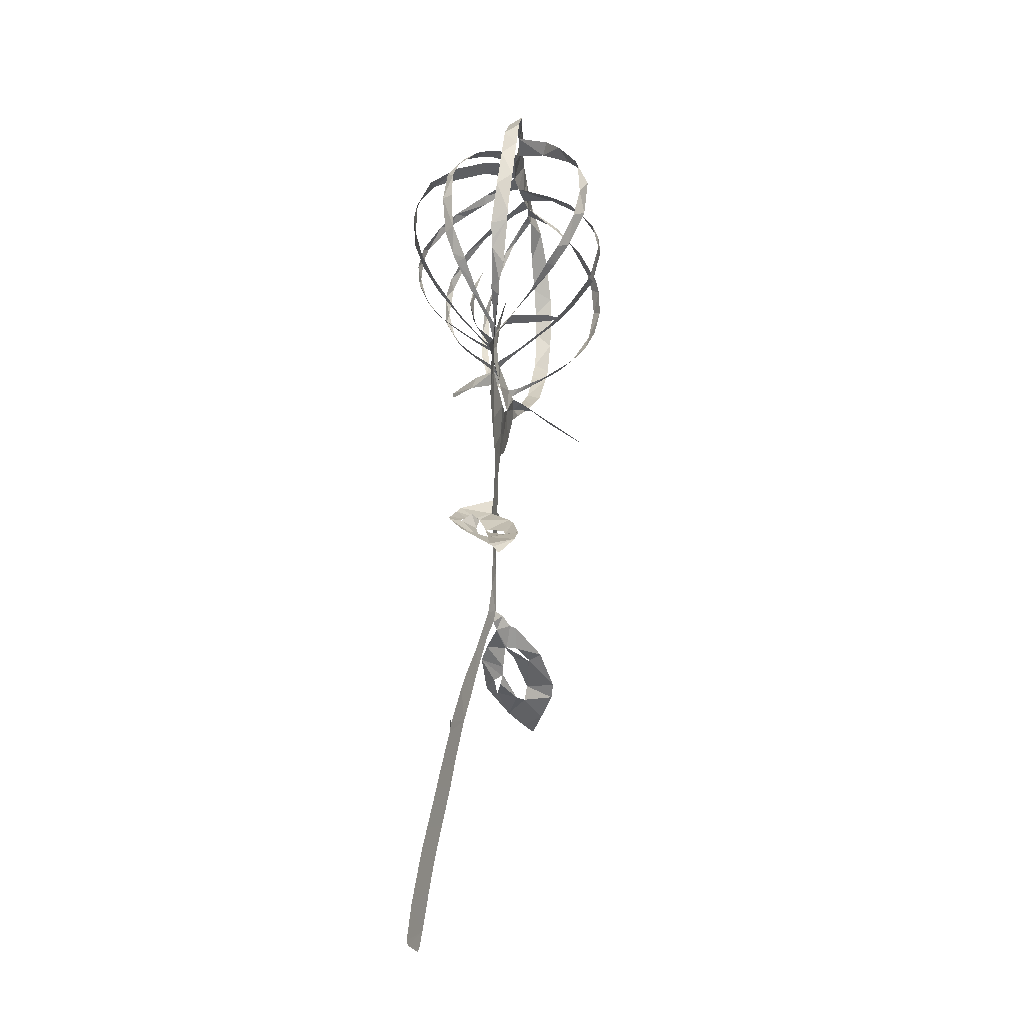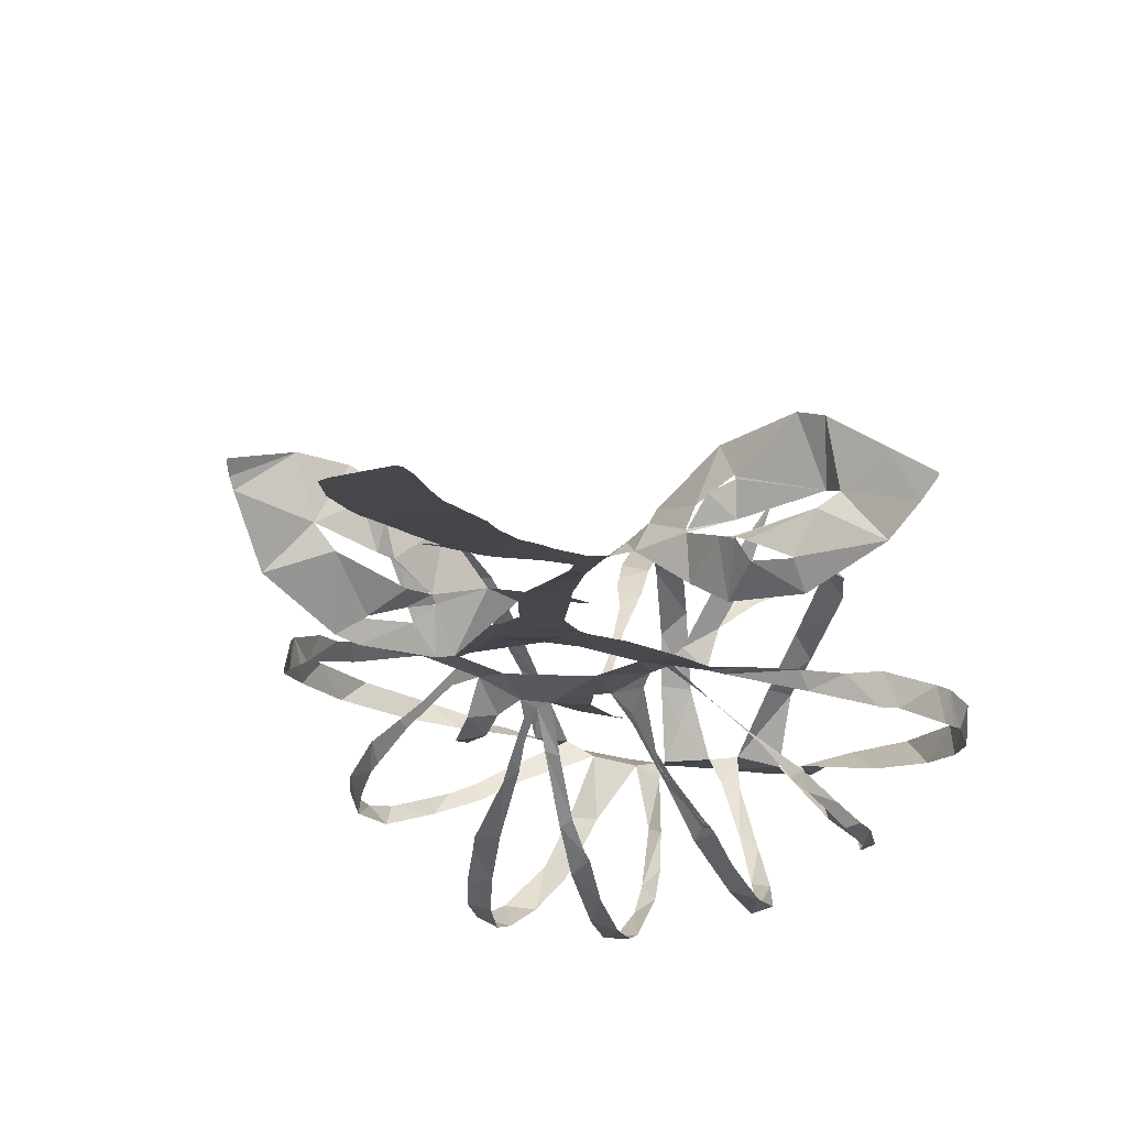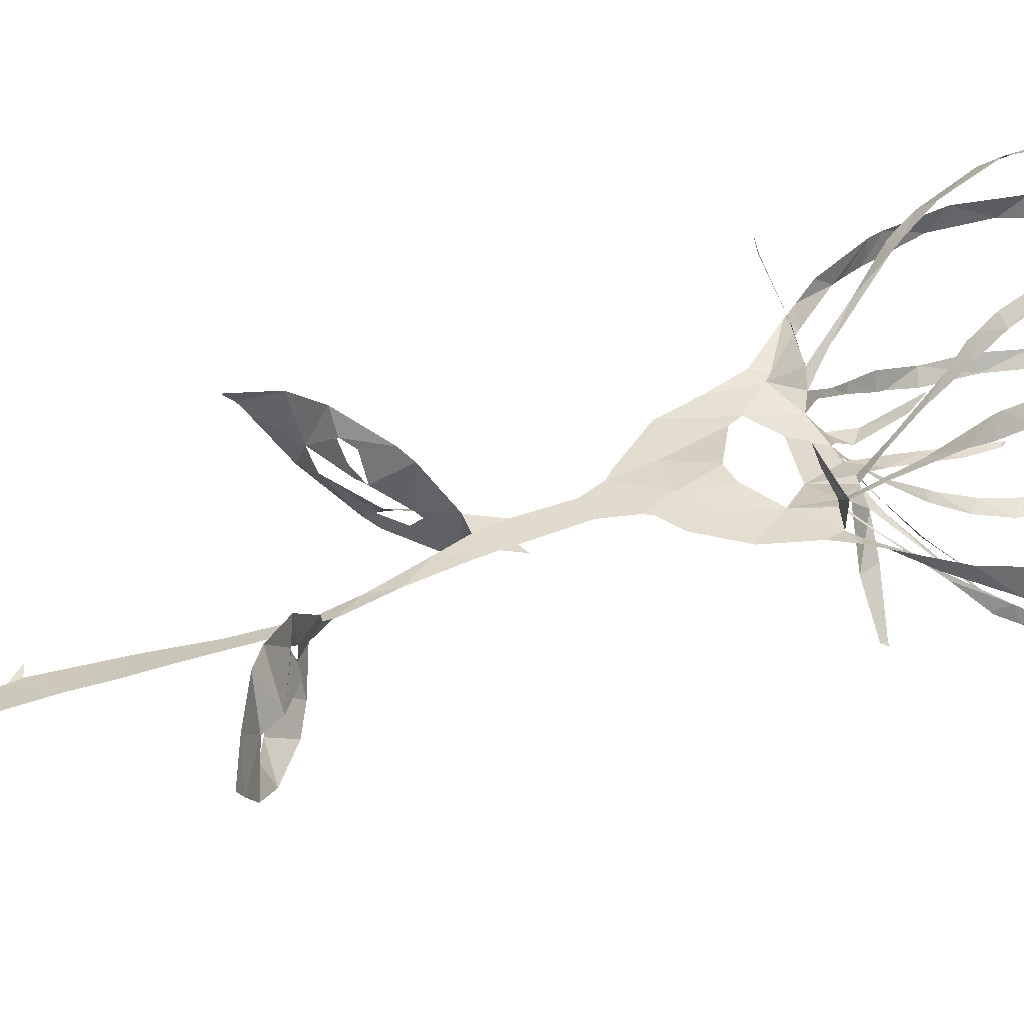
<metadata>
{"format":"obj","ext":"obj","renderer":"f3d","projection":"perspective","resolution":1024,"background":"white","views":[{"elev":-25.2,"azim":-75.6,"up":"+Y"},{"elev":-15.2,"azim":5.7,"up":"+Z"},{"elev":28.1,"azim":69.9,"up":"+Z"}]}
</metadata>
<code>
v -17.91 12.48 6.277
v -17.53 11.36 6.149
v -15.34 6.876 5.102
v -14.13 5.161 4.291
v -13.11 3.938 3.927
v -10.08 0.4007 2.644
v -9.042 -2.867 1.977
v -7.836 -6.419 1.561
v -4.044 -10.38 0.9655
v -3.155 -11.13 0.8401
v -2.004 -13.25 0.6159
v -1.598 -17.49 0.3178
v -4.505 -19.47 -2.888
v -5.327 -20.27 -3.158
v -8.815 -22.59 -3.019
v -9.89 -23.36 -2.651
v -13.02 -26.29 -0.2699
v -14.02 -28.91 3.131
v -14.15 -29.39 3.69
v -14.17 -30.13 4.226
v -14.13 -30.18 4.332
v -14.12 -30.18 4.369
v -11.25 -27.38 5.42
v -8.967 -25.52 5.25
v -5.571 -22.62 3.778
v -4.743 -21.82 3.07
v -2.843 -19.81 0.4259
v -0.9681 -19.9 0.1543
v 0.07373 -22.35 -0.1403
v 1.959 -27.19 -0.765
v 2.44 -30.21 -1.325
v 1.301 -34.89 -2.349
v -0.2776 -39.01 -3.28
v -0.7366 -40.62 -3.606
v -1.854 -45.03 -4.424
v -1.998 -45.24 -4.443
v -2.951 -44.94 -4.216
v -2.97 -44.94 -4.214
v -1.831 -46.24 -4.645
v -2.405 -51.22 -5.561
v -2.554 -52.82 -5.846
v -3.136 -57.64 -6.703
v -3.408 -59.63 -7.055
v -3.55 -61.85 -7.424
v -3.728 -66.19 -8.116
v -3.464 -70.06 -8.657
v -3.022 -70.49 -8.658
v -0.4585 -70.7 -8.307
v -0.1858 -70.27 -8.226
v -0.03228 -68.37 -7.955
v -0.01169 -63.88 -7.28
v 0.06524 -60.25 -6.701
v 0.4403 -56.45 -6.049
v 0.891 -51.94 -5.266
v 0.9611 -48.69 -4.72
v 1.345 -43.97 -3.875
v 1.958 -40.85 -3.257
v 2.319 -38.22 -2.75
v 3.343 -32.84 -1.646
v 4.163 -30.83 -1.143
v 5.379 -31.36 -1.07
v 8.02 -32.35 -2.967
v 9.844 -33.29 -4.135
v 13.51 -35.67 -4.463
v 17.34 -37.78 -2.659
v 18.87 -38.96 -1.175
v 19.69 -39.61 -0.2335
v 19.66 -39.63 -0.06998
v 17.33 -38.63 1.522
v 14.6 -37.18 3.474
v 13.24 -36.12 4.01
v 9.526 -33.43 3.321
v 6.412 -30.95 1.058
v 6.019 -30.78 0.4232
v 4.893 -29.85 -0.194
v 3.935 -29.57 -0.8199
v 3.893 -29.51 -0.8268
v 2.485 -25.14 -0.4347
v 1.482 -20.68 -0.07817
v 1.183 -19.03 0.0377
v 2.08 -17.71 0.06838
v 2.118 -17.59 0.07635
v 1.956 -17.69 0.06546
v 1.044 -17.9 0.1085
v 0.2667 -13.09 0.4215
v 0.7746 -10.58 0.5166
v 1.146 -9.899 0.5122
v 3.174 -8.801 0.3231
v 5.692 -5.748 0.2033
v 7.007 -2.148 0.4935
v 8.637 -0.7553 0.8277
v 11.52 1.479 1.149
v 13.88 3.477 1.368
v 15.86 5.518 1.947
v 18.71 9.81 2.121
v 19.41 11.56 2.283
v 20.35 16.07 2.437
v 20.09 19.77 2.708
v 19.22 22.7 2.829
v 16.63 26.9 2.906
v 13.23 29.71 2.916
v 10.75 32.67 2.281
v 8.139 33.15 2.499
v 5.141 33.33 2.892
v 2.744 33.61 3.186
v -0.5889 34.11 3.848
v -4.395 34.36 4.745
v -8.056 32.23 5.582
v -12.28 29.97 6.672
v -15.58 26.4 7.118
v -17.68 22.09 7.313
v -18.46 17.11 7.011
v -8.812 0.994 2.288
v -9.639 3.039 4.733
v -9.909 2.78 5.626
v -11.2 1.378 9.354
v -11.06 0.8971 10.81
v -10.99 0.8703 10.82
v -10.46 0.9718 9.779
v -8.514 2.409 5.758
v -7.817 3.037 3.396
v -9.002 6.394 6.743
v -10.48 9.071 9.185
v -10.55 9.125 9.218
v -16.32 8.509 4.013
v -13.13 5 3.047
v -9.406 1.54 2.419
v -5.911 2.253 1.348
v -6.72 3.826 -0.5144
v -7.699 6.629 -1.147
v -7.721 10.79 0.4395
v -7.667 10.82 0.3952
v -7.408 9.618 -0.5806
v -5.849 5.383 -1.177
v -5.047 3.872 -0.3989
v -3.712 2.975 0.215
v -3.614 3.816 -0.5948
v -4.604 5.974 -2.397
v -5.111 7.203 -3.37
v -7.082 10.8 -5.649
v -12.44 9.844 -1.593
v -10.46 6.995 -0.3044
v -7.57 3.742 1.285
v -2.039 2.979 -0.008
v -1.281 5.956 0.3535
v -0.8264 7.36 0.5155
v 0.8347 11.6 1.167
v 1.009 11.68 1.207
v 1.072 11.66 1.199
v 1.155 11.28 0.9926
v 0.8828 9.148 0.5938
v -0.04107 4.769 0.2696
v 0.3007 2.711 0.3543
v 0.9404 4.523 2.822
v 1.321 7.47 6.492
v 1.059 8.737 8.005
v 1.025 8.767 8.046
v -0.8395 9.658 -6.955
v -1.374 7.911 -5.431
v -1.783 5.107 -2.503
v 2.382 2.638 -0.776
v 3.707 2.767 -3.511
v 6.176 2.329 -7.232
v 6.613 2.192 -7.244
v 6.642 2.153 -7.231
v 6.642 2.065 -7.221
v 6.306 1.795 -7.209
v 3.907 1.482 -4.045
v 3.135 1.137 0.3179
v 3.58 0.248 0.8741
v 4.584 0.9449 1.814
v 5.396 1.782 2.744
v 7.183 3.596 4.689
v 9.135 6.553 7.702
v 5.897 8.398 -5.57
v 4.275 5.988 -3.637
v 4.825 -0.4169 1.108
v 5.394 -0.756 1.961
v 7.675 -2.942 5.421
v 10.15 -4.694 8.417
v 10.23 -4.696 8.429
v 10.32 -4.66 8.358
v 8.775 -2.377 4.885
v 7.342 -0.9867 2.914
v 6.673 -0.8678 0.6616
v 7.591 -0.2455 0.5722
v 11.89 2.468 0.1925
v 15.61 5.464 -0.03218
v 15.65 5.516 -0.06812
v 10.69 6.227 -3.668
v 9.19 4.411 -2.176
v 6.943 2.004 -0.5211
v -8.434 -22.98 -1.738
v -8.363 -22.98 -1.668
v -6.737 -21.46 -0.9083
v -5.228 -21.31 -0.7311
v -5.281 -21.3 -0.837
v -6.313 -21.72 -1.74
v -8.484 -22.97 -1.8
v -8.273 -25.23 3.488
v -8.205 -25.19 3.525
v -7.37 -24.35 3.039
v -6.929 -23.9 0.9465
v -6.975 -23.95 0.9659
v -7.008 -24 0.9934
v -7.241 -25.1 2.467
v -8.34 -25.27 3.442
v 10.25 -33.8 1.709
v 10.19 -33.77 1.772
v 8.349 -32.84 0.6499
v 7.875 -32.75 -0.4777
v 7.956 -32.8 -0.4671
v 8.967 -33.56 1.018
v 10.29 -33.8 1.586
v 13.03 -36.56 -2.977
v 10.86 -36.28 -2.036
v 10.38 -35.42 -1.64
v 10.34 -35.39 -1.706
v 11.02 -35.63 -2.851
v 12.97 -36.51 -3.017
v -6.505 -1.419 1.596
v -5.795 -2.58 1.503
v -1.625 -4.7 1.444
v 0.2516 -4.541 1.194
v 3.249 -2.87 0.7353
v 0.6634 -0.6501 0.5304
v -4.309 0.2673 1.017
v -10.73 9.821 9.778
v -10.9 11.08 10.73
v -11.16 15.07 12.8
v -10.94 18.55 13.59
v -9.919 23.14 13.18
v -9.743 23.72 12.96
v -9.602 24.15 12.79
v -7.671 27.98 10.3
v -6.645 29.87 8.483
v -5.957 31.64 4.671
v -10.58 29.93 5.069
v -13.35 28.27 5.302
v -16.79 24.59 5.642
v -18.5 20.38 5.684
v -18.87 15.79 5.212
v -17.71 11.06 4.222
v -16.82 9.321 4.062
v -3.877 30.47 4.186
v -5.37 28.88 7.707
v -6.951 26.08 11.36
v -7.778 24.26 12.84
v -9.24 20.78 14.25
v -9.821 16.06 13.87
v -9.642 11.89 11.78
v -9.202 9.545 9.927
v -9.014 8.711 9.153
v -8.152 5.65 5.713
v -7.887 4.623 4.561
v -7.009 2.853 2.229
v -9.278 5.415 0.9006
v -10.9 7.295 0.2709
v -12.84 9.945 -0.3404
v -14.57 13.65 -1.438
v -15.15 17.74 -1.511
v -14.53 21.19 -1.53
v -13.53 23.36 -1.134
v -10.58 26.91 0.3283
v -9.216 27.98 1.086
v -6.931 29.33 2.54
v -7.277 11.56 -6.091
v -8 14.78 -7.441
v -8.35 17.68 -8.124
v -8.288 21.96 -8.092
v -7.172 26.01 -6.678
v -5.09 29.08 -3.788
v -3.729 30.35 -0.4938
v -2.294 30.51 3.228
v -6.546 28.92 1.433
v -8.751 27.57 0.05479
v -11.33 25.61 -1.171
v -13.66 22.02 -2.484
v -14.69 17.78 -2.735
v -13.86 13.36 -2.575
v -12.96 10.74 -1.845
v -12.49 9.954 -1.645
v 0.3158 30.15 2.511
v -2.035 29.9 -0.7929
v -3.786 28.24 -4.704
v -5.363 26.51 -6.852
v -6.539 23.77 -8.313
v -6.991 20.97 -8.917
v -6.911 16.92 -8.655
v -6.472 13.69 -7.592
v -5.647 10.42 -5.808
v -4.185 6.581 -3.012
v -3.69 4.966 -1.641
v -2.843 3.27 -0.2089
v -2.575 4.834 -2.252
v -2.088 8.104 -5.793
v -1.693 10.79 -7.981
v -1.008 14.82 -9.831
v -0.5704 17.86 -10.2
v -0.1928 20.7 -9.716
v 0.6277 24.48 -7.553
v 0.938 26.3 -5.626
v 1.158 28.74 -1.683
v 1.057 8.783 8.052
v 1.137 9.329 8.608
v 1.176 10.58 9.691
v 1.733 14.19 12.01
v 2.217 18.85 13.13
v 2.201 22.26 12.42
v 2.188 26.03 9.557
v 2.045 27.7 6.787
v 2.076 29.64 2.579
v 1.767 29.35 1.435
v 1.963 27.85 -2.062
v 2.014 26.5 -4.572
v 1.806 25.12 -6.636
v 1.067 21.34 -9.414
v 0.7906 19.49 -9.96
v 0.3822 16.49 -10.07
v -0.2639 12.84 -9.018
v -0.6182 10.14 -7.301
v 4.744 29.54 2.651
v 3.76 28.23 6.651
v 3.746 25.32 10.66
v 3.795 21.34 12.85
v 3.863 19.22 13.07
v 3.352 14.54 12.06
v 2.693 10.52 9.31
v 2.406 8.571 7.407
v 1.628 5.963 4.578
v 1.251 3.877 2.037
v 1.258 2.447 0.3033
v 2.339 3.549 -1.144
v 4.045 6.656 -4.124
v 5.223 9.461 -6.47
v 6.863 13.49 -8.511
v 7.821 17.98 -8.956
v 7.958 20.9 -8.256
v 7.491 24.54 -5.955
v 6.636 27.21 -2.489
v 5.545 28.85 0.986
v 9.151 6.603 7.728
v 9.397 6.94 7.995
v 10.78 9.345 9.409
v 11.45 11.81 10.52
v 12.28 15.3 11.13
v 12.23 18.51 11.06
v 11.86 20.12 10.78
v 10.28 24 8.849
v 8.493 26.63 6.17
v 6.449 29.48 2.753
v 6.602 28.74 0.7555
v 7.777 26.58 -3.422
v 8.61 23.86 -6.246
v 8.963 19.85 -8.208
v 8.362 15.67 -8.572
v 7.182 11.55 -7.433
v 6.366 9.168 -6.063
v 5.961 8.479 -5.623
v 8.905 30.02 2.21
v 9.761 27.82 6.068
v 11.07 25.63 7.671
v 12.69 21.81 9.469
v 13.27 19.54 9.872
v 13.44 16.14 10.08
v 12.64 11.93 9.467
v 11.07 8.045 7.654
v 9.89 6.164 6.428
v 8.969 5.101 5.78
v 6.2 1.937 3.054
v 5.209 0.7767 1.944
v 4.47 -0.1727 1.071
v 6.271 1.382 -0.03769
v 8.767 4.069 -1.699
v 11.34 7.292 -3.079
v 13.07 10.16 -4.268
v 14.27 13.15 -4.856
v 14.75 14.92 -4.886
v 14.85 19.39 -4.799
v 13.69 23.96 -3.579
v 11.96 26.74 -1.745
v 9.711 29.27 1.2
v 15.72 5.582 -0.04219
v 16.69 6.626 0.1172
v 19.12 10.72 0.1532
v 19.56 11.89 0.2319
v 19.93 13.06 0.3895
v 20.2 18.02 0.5347
v 19.48 20.81 0.6386
v 17.88 23.77 0.8633
v 14.76 26.72 1.241
v 10.24 29.77 2.188
v 11.58 27.46 -0.4986
v 13 24.36 -2.595
v 13.8 21.88 -4.067
v 14.02 19.12 -5.197
v 14.27 15.73 -5.617
v 13.45 11.81 -5.411
v 11.61 7.638 -4.243
v 10.81 6.396 -3.823
v -5.363 -21.73 -0.3505
v -6.395 -23.24 -0.4246
v -9.512 -26.03 0.8031
v -10.51 -26.45 2.148
v -7.687 -24.49 1.091
v -7.044 -23.97 0.9347
v 7.923 -32.82 -0.6476
v 9.478 -34.6 -1.329
v 10.29 -35.32 -1.559
v 14.11 -37 -0.8178
v 15.2 -36.98 -0.07152
v 14.5 -35.49 0.4144
v 10.28 -33.2 -0.199
v -16.61 8.974 4.029
v -7.129 10.86 -5.682
v -12.48 9.913 -1.634
v -0.7672 9.792 -7.048
v 9.122 6.599 7.744
v 5.952 8.44 -5.601
v 10.76 6.329 -3.803
v -4.011 -7.518 1.056
v 3.075 28.92 4.622
v 2.275 -6.547 0.5829
v -0.4126 -7.981 0.8874
f 108 109 238
f 237 107 108
f 108 238 237
f 237 236 246
f 239 109 110
f 111 240 110
f 238 109 239
f 235 246 236
f 110 240 239
f 107 237 245
f 245 237 246
f 107 245 274
f 245 266 275
f 247 246 235
f 275 266 265
f 248 247 234
f 233 248 234
f 235 234 247
f 240 111 241
f 265 264 276
f 264 263 277
f 111 112 241
f 241 112 242
f 231 249 232
f 1 242 112
f 2 125 244
f 1 2 243
f 244 243 2
f 1 243 242
f 231 230 250
f 231 250 249
f 263 262 278
f 262 279 278
f 248 233 232
f 230 251 250
f 229 251 230
f 229 228 252
f 228 123 252
f 119 118 116
f 117 116 118
f 124 123 228
f 252 251 229
f 260 281 280
f 261 260 279
f 232 249 248
f 106 107 274
f 274 245 275
f 274 273 284
f 283 106 274
f 274 284 283
f 272 285 284
f 264 277 276
f 265 276 275
f 271 286 272
f 272 286 285
f 273 272 284
f 312 105 283
f 313 312 283
f 283 303 313
f 422 322 312
f 314 313 303
f 314 303 302
f 301 316 302
f 314 302 315
f 310 323 311
f 324 310 309
f 315 302 316
f 262 261 279
f 271 270 287
f 270 269 288
f 287 286 271
f 281 260 259
f 279 260 280
f 282 281 259
f 141 282 259
f 282 141 416
f 267 140 291
f 290 268 267
f 133 131 130
f 131 133 132
f 269 268 289
f 277 263 278
f 288 287 270
f 317 301 300
f 301 317 316
f 317 300 318
f 291 290 267
f 290 289 268
f 298 319 299
f 297 320 298
f 289 288 269
f 105 322 104
f 105 106 283
f 4 125 3
f 119 116 115
f 3 125 2
f 253 252 123
f 119 115 120
f 253 123 122
f 5 6 127
f 4 5 126
f 127 126 5
f 115 114 120
f 254 122 255
f 114 121 120
f 125 4 126
f 121 255 122
f 122 254 253
f 142 258 257
f 258 141 259
f 143 142 257
f 121 256 255
f 114 113 121
f 143 257 256
f 128 143 256
f 130 129 134
f 7 113 6
f 6 113 127
f 221 113 7
f 8 221 7
f 256 121 113
f 128 256 113
f 198 14 15
f 244 125 414
f 321 158 417
f 140 267 415
f 174 342 418
f 15 16 199
f 199 16 193
f 193 16 403
f 403 16 17
f 194 403 402
f 22 20 21
f 22 23 19
f 22 19 20
f 36 38 39
f 37 38 36
f 23 404 18
f 221 227 128
f 8 222 221
f 402 195 194
f 198 15 199
f 128 113 221
f 128 135 129
f 193 403 194
f 406 405 205
f 401 406 204
f 405 207 206
f 18 404 17
f 17 404 403
f 39 35 36
f 56 35 39
f 23 18 19
f 35 56 34
f 55 39 40
f 54 40 41
f 33 57 58
f 291 140 139
f 142 141 258
f 291 139 292
f 130 134 133
f 292 139 138
f 134 129 135
f 138 137 293
f 136 128 227
f 144 294 136
f 136 135 128
f 144 136 227
f 136 294 137
f 297 296 158
f 295 159 296
f 159 295 160
f 227 226 144
f 294 160 295
f 294 293 137
f 294 144 160
f 144 152 145
f 152 146 145
f 293 292 138
f 296 159 158
f 13 14 197
f 14 198 197
f 401 196 195
f 203 401 204
f 26 401 203
f 405 206 205
f 195 402 401
f 27 13 196
f 197 196 13
f 24 201 200
f 24 200 404
f 404 200 207
f 404 207 405
f 202 201 25
f 33 58 32
f 42 53 41
f 42 43 52
f 52 43 44
f 205 204 406
f 27 196 401
f 404 23 24
f 202 25 203
f 25 201 24
f 57 33 34
f 56 57 34
f 55 56 39
f 54 55 40
f 45 46 50
f 51 44 45
f 32 59 31
f 400 190 420
f 300 299 318
f 105 312 322
f 311 323 422
f 323 310 324
f 351 322 341
f 352 341 340
f 309 325 324
f 325 309 308
f 326 325 308
f 354 339 338
f 353 340 339
f 322 351 104
f 352 351 341
f 351 350 361
f 340 353 352
f 362 350 349
f 355 354 338
f 353 339 354
f 364 348 347
f 349 348 363
f 308 307 327
f 328 327 307
f 308 327 326
f 147 146 150
f 320 297 321
f 321 297 158
f 319 298 320
f 328 305 329
f 329 305 156
f 304 156 305
f 157 156 304
f 150 149 147
f 306 305 328
f 149 148 147
f 328 307 306
f 355 337 356
f 337 336 356
f 346 345 366
f 357 356 336
f 357 336 335
f 358 335 359
f 335 334 175
f 175 359 335
f 359 175 419
f 342 174 343
f 343 368 367
f 367 344 343
f 164 167 166
f 166 165 164
f 344 366 345
f 335 358 357
f 346 365 347
f 337 355 338
f 167 164 163
f 360 103 104
f 351 360 104
f 360 351 361
f 392 360 382
f 392 382 393
f 103 360 102
f 381 393 382
f 350 362 361
f 349 363 362
f 381 380 394
f 380 379 395
f 392 101 102
f 391 101 392
f 360 392 102
f 390 100 391
f 380 395 394
f 393 381 394
f 390 389 99
f 99 389 98
f 390 99 100
f 101 391 100
f 348 364 363
f 397 379 378
f 347 365 364
f 397 396 379
f 395 379 396
f 377 397 378
f 344 367 366
f 398 377 376
f 375 400 399
f 375 399 376
f 174 368 343
f 346 366 365
f 387 97 388
f 387 96 97
f 388 97 98
f 98 389 388
f 386 96 387
f 386 385 96
f 96 385 95
f 400 375 190
f 398 376 399
f 188 383 189
f 182 181 180
f 383 94 384
f 188 94 383
f 179 183 182
f 94 95 384
f 95 385 384
f 377 398 397
f 329 156 155
f 152 151 146
f 330 155 154
f 155 330 329
f 154 331 330
f 152 144 153
f 12 85 11
f 331 154 153
f 332 331 153
f 153 226 332
f 144 226 153
f 151 150 146
f 161 176 333
f 176 175 334
f 161 333 332
f 176 334 333
f 169 161 332
f 170 332 226
f 169 168 161
f 86 10 11
f 84 85 12
f 225 170 226
f 167 163 168
f 28 84 12
f 203 25 26
f 401 26 27
f 77 31 60
f 32 58 59
f 77 30 31
f 60 31 59
f 29 30 78
f 12 27 28
f 46 47 50
f 54 41 53
f 63 408 62
f 64 215 220
f 53 42 52
f 78 30 77
f 76 60 75
f 61 407 211
f 212 407 413
f 407 212 211
f 62 408 407
f 61 211 74
f 61 62 407
f 75 60 61
f 60 76 77
f 61 74 75
f 63 218 408
f 29 78 79
f 52 44 51
f 45 50 51
f 64 65 215
f 410 215 65
f 218 63 219
f 219 63 64
f 411 65 66
f 216 215 410
f 48 49 47
f 50 47 49
f 219 64 220
f 217 216 410
f 29 79 28
f 13 27 12
f 369 174 173
f 375 374 191
f 370 369 173
f 172 370 173
f 172 171 371
f 161 168 162
f 371 370 172
f 192 191 374
f 192 373 177
f 190 375 191
f 93 188 187
f 93 94 188
f 184 179 178
f 183 179 184
f 92 187 186
f 91 92 186
f 92 93 187
f 192 374 373
f 174 369 368
f 80 84 28
f 74 211 73
f 79 80 28
f 210 72 73
f 169 332 170
f 170 225 372
f 372 171 170
f 372 225 177
f 373 372 177
f 80 81 83
f 84 80 83
f 82 83 81
f 371 171 372
f 217 410 409
f 218 217 409
f 409 408 218
f 210 73 211
f 212 413 213
f 210 209 72
f 70 412 411
f 177 185 178
f 185 225 90
f 185 177 225
f 184 178 185
f 91 185 90
f 423 88 89
f 89 90 225
f 209 208 72
f 208 214 412
f 412 214 413
f 69 411 66
f 71 208 412
f 413 214 213
f 66 68 69
f 68 66 67
f 410 65 411
f 70 411 69
f 412 70 71
f 208 71 72
f 91 186 185
f 168 163 162
f 182 180 179
f 318 299 319
f 421 8 9
f 421 223 222
f 421 222 8
f 9 10 421
f 223 421 424
f 421 10 424
f 424 224 223
f 89 225 423
f 424 86 87
f 86 11 85
f 311 422 312
f 422 323 322
f 87 423 424
f 424 10 86
f 88 423 87
f 423 225 224
f 224 424 423

</code>
